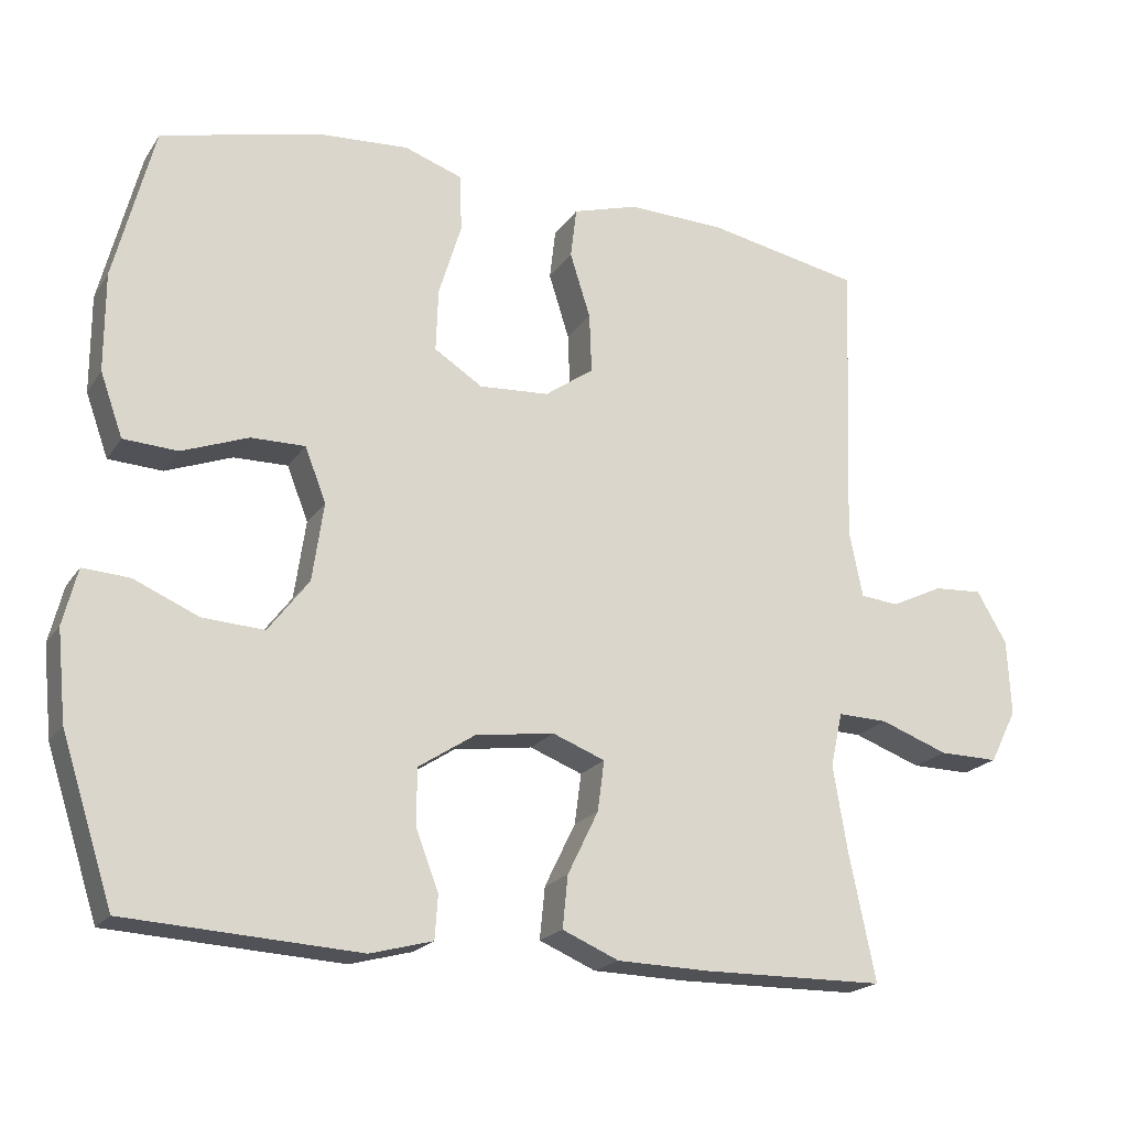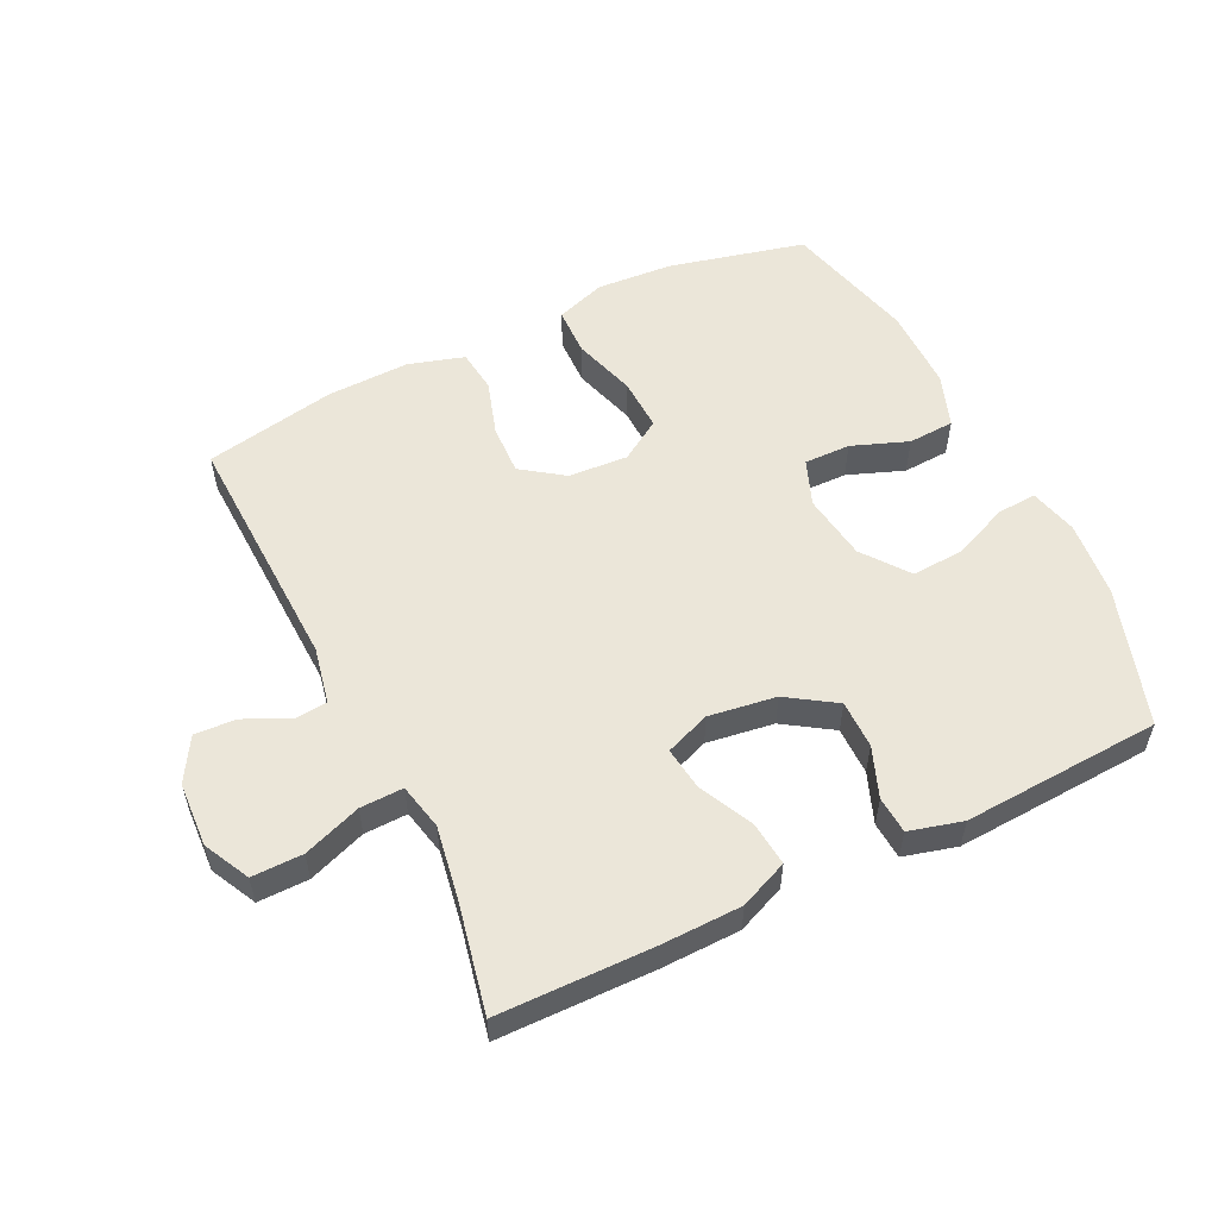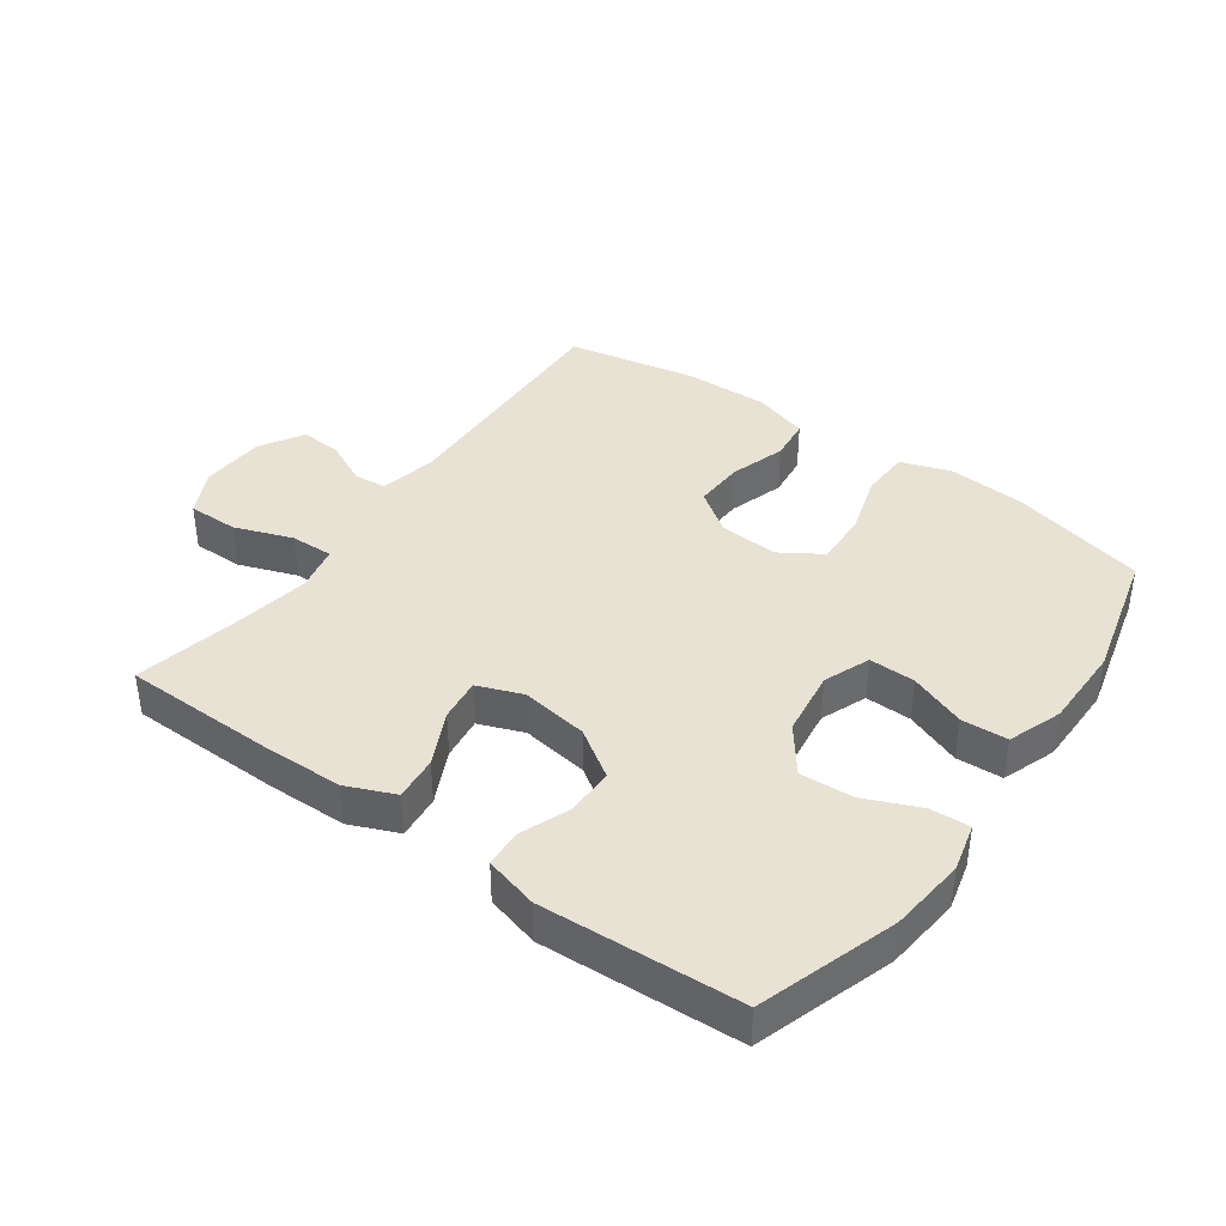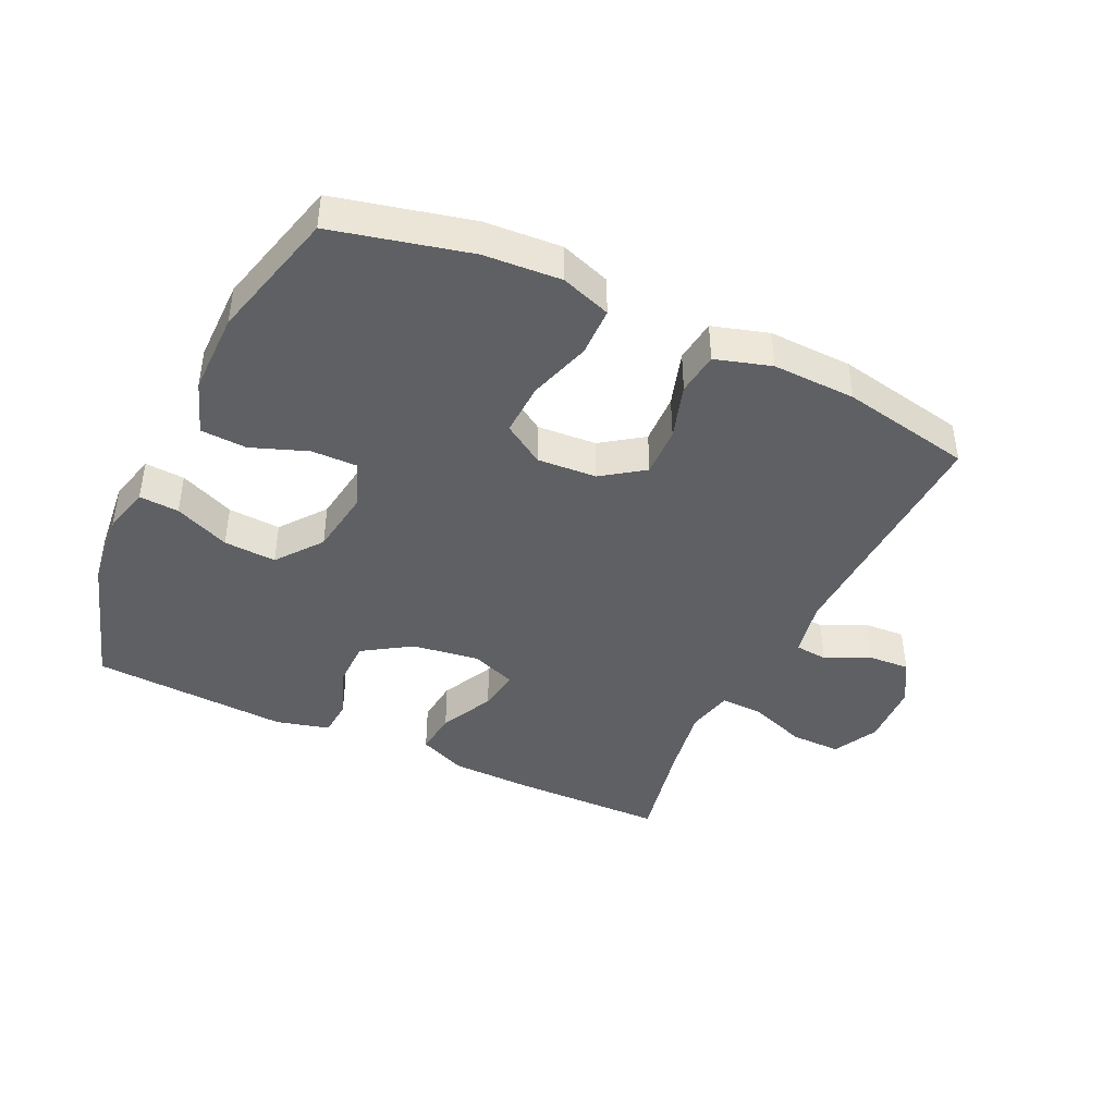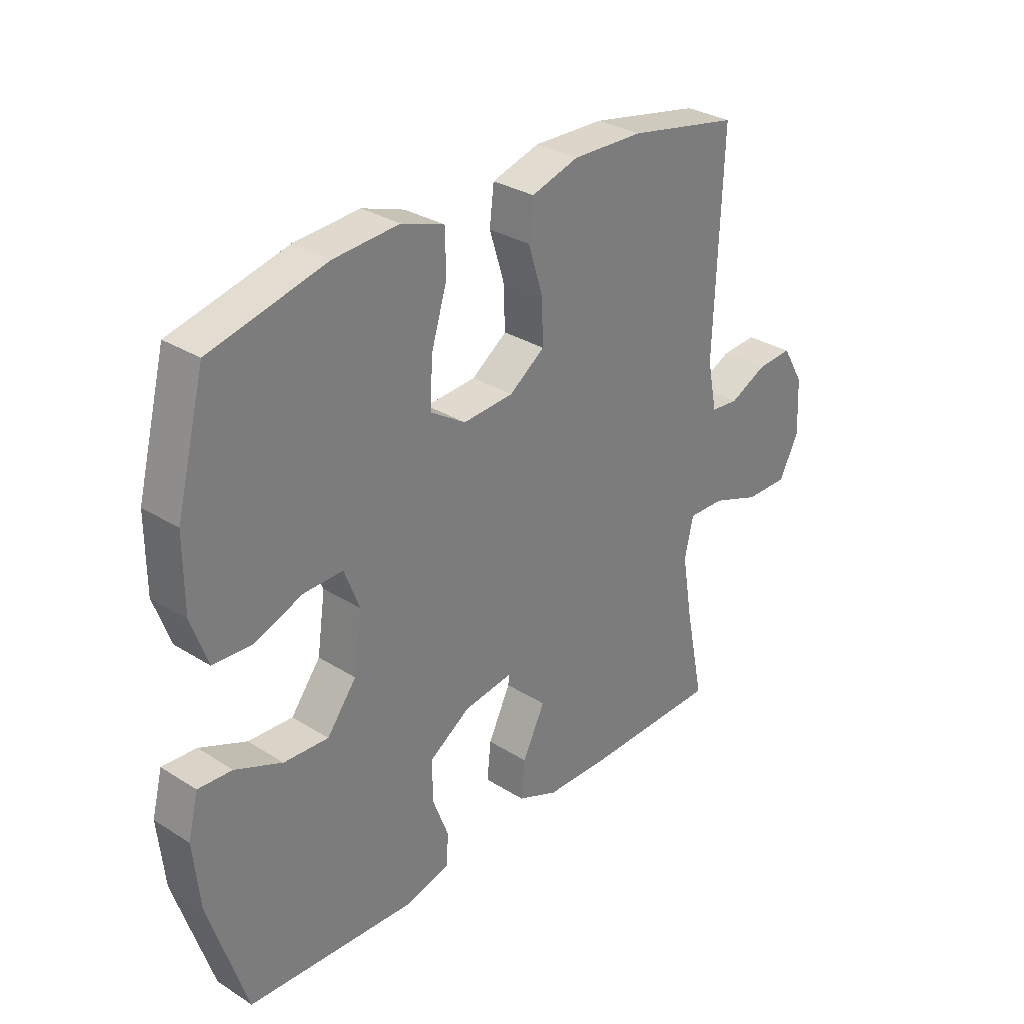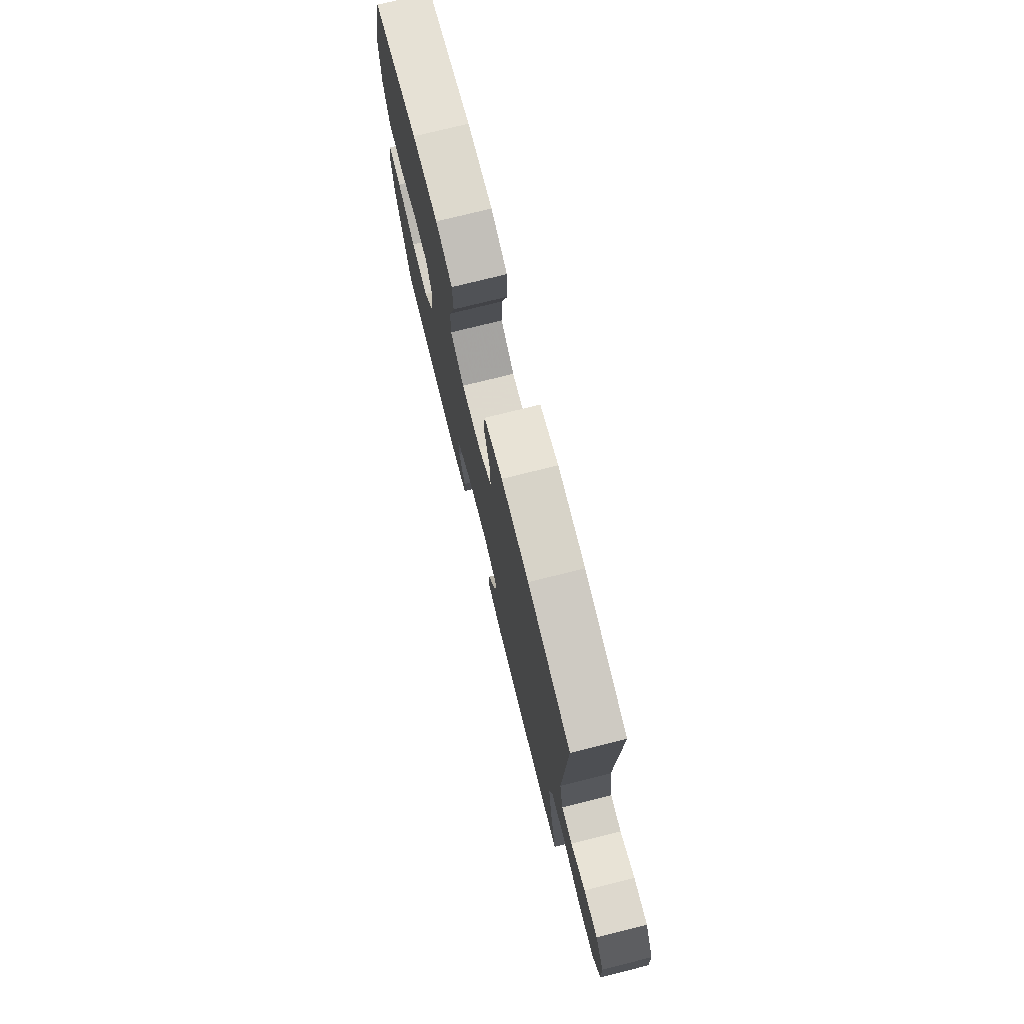
<metadata>
{"format":"obj","ext":"obj","renderer":"f3d","projection":"perspective","resolution":1024,"background":"white","views":[{"elev":-20.1,"azim":-24.1,"up":"+Z"},{"elev":55.1,"azim":154.1,"up":"+Y"},{"elev":39.7,"azim":-144.2,"up":"+Y"},{"elev":-42.5,"azim":-25.3,"up":"+Y"},{"elev":31.0,"azim":-48.1,"up":"+Z"},{"elev":75.4,"azim":76.0,"up":"+Z"}]}
</metadata>
<code>
v 0.5 0.07 0.5
v 0.486 0.07 0.116
v 0.504 0.07 0.027
v 0.555 0.07 0.022
v 0.624 0.07 0.055
v 0.689 0.07 0.059
v 0.729 0.07 -0.009
v 0.734 0.07 -0.11
v 0.698 0.07 -0.181
v 0.619 0.07 -0.18
v 0.529 0.07 -0.147
v 0.462 0.07 -0.145
v 0.446 0.07 -0.217
v 0.465 0.07 -0.331
v 0.5 0.07 -0.5
v 0.257 0.07 -0.503
v 0.134 0.07 -0.5
v 0.059 0.07 -0.468
v 0.066 0.07 -0.399
v 0.107 0.07 -0.315
v 0.116 0.07 -0.248
v 0.046 0.07 -0.221
v -0.059 0.07 -0.236
v -0.134 0.07 -0.285
v -0.134 0.07 -0.36
v -0.104 0.07 -0.438
v -0.108 0.07 -0.496
v -0.191 0.07 -0.518
v -0.5 0.07 -0.5
v -0.569 0.07 -0.285
v -0.581 0.07 -0.166
v -0.562 0.07 -0.091
v -0.5 0.07 -0.095
v -0.414 0.07 -0.132
v -0.332 0.07 -0.137
v -0.278 0.07 -0.066
v -0.263 0.07 0.038
v -0.291 0.07 0.11
v -0.363 0.07 0.109
v -0.451 0.07 0.076
v -0.523 0.07 0.08
v -0.553 0.07 0.164
v -0.553 0.07 0.294
v -0.5 0.07 0.5
v -0.288 0.07 0.551
v -0.168 0.07 0.559
v -0.09 0.07 0.532
v -0.088 0.07 0.456
v -0.118 0.07 0.358
v -0.121 0.07 0.275
v -0.057 0.07 0.234
v 0.036 0.07 0.24
v 0.101 0.07 0.286
v 0.098 0.07 0.365
v 0.071 0.07 0.451
v 0.079 0.07 0.518
v 0.166 0.07 0.544
v 0.296 0.07 0.54
v 0.5 0 0.5
v 0.486 0 0.116
v 0.504 0 0.027
v 0.555 0 0.022
v 0.624 0 0.055
v 0.689 0 0.059
v 0.729 0 -0.009
v 0.734 0 -0.11
v 0.698 0 -0.181
v 0.619 0 -0.18
v 0.529 0 -0.147
v 0.462 0 -0.145
v 0.446 0 -0.217
v 0.465 0 -0.331
v 0.5 0 -0.5
v 0.257 0 -0.503
v 0.134 0 -0.5
v 0.059 0 -0.468
v 0.066 0 -0.399
v 0.107 0 -0.315
v 0.116 0 -0.248
v 0.046 0 -0.221
v -0.059 0 -0.236
v -0.134 0 -0.285
v -0.134 0 -0.36
v -0.104 0 -0.438
v -0.108 0 -0.496
v -0.191 0 -0.518
v -0.5 0 -0.5
v -0.569 0 -0.285
v -0.581 0 -0.166
v -0.562 0 -0.091
v -0.5 0 -0.095
v -0.414 0 -0.132
v -0.332 0 -0.137
v -0.278 0 -0.066
v -0.263 0 0.038
v -0.291 0 0.11
v -0.363 0 0.109
v -0.451 0 0.076
v -0.523 0 0.08
v -0.553 0 0.164
v -0.553 0 0.294
v -0.5 0 0.5
v -0.288 0 0.551
v -0.168 0 0.559
v -0.09 0 0.532
v -0.088 0 0.456
v -0.118 0 0.358
v -0.121 0 0.275
v -0.057 0 0.234
v 0.036 0 0.24
v 0.101 0 0.286
v 0.098 0 0.365
v 0.071 0 0.451
v 0.079 0 0.518
v 0.166 0 0.544
v 0.296 0 0.54
f 57 58 1 2
f 54 55 56 57
f 53 54 57 2
f 52 53 2 3
f 51 52 3
f 46 47 48 49
f 46 49 50
f 45 46 50
f 44 45 50
f 43 44 50 51
f 39 40 41 42
f 38 39 42 43
f 31 32 33 34
f 31 34 35
f 30 31 35
f 29 30 35
f 28 29 35 36
f 25 26 27 28
f 24 25 28 36
f 17 18 19 20
f 17 20 21
f 14 15 16 17
f 13 14 17 21
f 12 13 21 22
f 8 9 10 11
f 8 11 12
f 7 8 12
f 4 5 6 7
f 3 4 7 12
f 38 43 51 3
f 23 24 36 37
f 22 23 37 38
f 3 12 22 38
f 60 59 116 115
f 115 114 113 112
f 60 115 112 111
f 61 60 111 110
f 61 110 109
f 107 106 105 104
f 108 107 104
f 108 104 103
f 108 103 102
f 109 108 102 101
f 100 99 98 97
f 101 100 97 96
f 92 91 90 89
f 93 92 89
f 93 89 88
f 93 88 87
f 94 93 87 86
f 86 85 84 83
f 94 86 83 82
f 78 77 76 75
f 79 78 75
f 75 74 73 72
f 79 75 72 71
f 80 79 71 70
f 69 68 67 66
f 70 69 66
f 70 66 65
f 65 64 63 62
f 70 65 62 61
f 61 109 101 96
f 95 94 82 81
f 96 95 81 80
f 96 80 70 61
f 1 59 60 2
f 2 60 61 3
f 3 61 62 4
f 4 62 63 5
f 5 63 64 6
f 6 64 65 7
f 7 65 66 8
f 8 66 67 9
f 9 67 68 10
f 10 68 69 11
f 11 69 70 12
f 12 70 71 13
f 13 71 72 14
f 14 72 73 15
f 15 73 74 16
f 16 74 75 17
f 17 75 76 18
f 18 76 77 19
f 19 77 78 20
f 20 78 79 21
f 21 79 80 22
f 22 80 81 23
f 23 81 82 24
f 24 82 83 25
f 25 83 84 26
f 26 84 85 27
f 27 85 86 28
f 28 86 87 29
f 29 87 88 30
f 30 88 89 31
f 31 89 90 32
f 32 90 91 33
f 33 91 92 34
f 34 92 93 35
f 35 93 94 36
f 36 94 95 37
f 37 95 96 38
f 38 96 97 39
f 39 97 98 40
f 40 98 99 41
f 41 99 100 42
f 42 100 101 43
f 43 101 102 44
f 44 102 103 45
f 45 103 104 46
f 46 104 105 47
f 47 105 106 48
f 48 106 107 49
f 49 107 108 50
f 50 108 109 51
f 51 109 110 52
f 52 110 111 53
f 53 111 112 54
f 54 112 113 55
f 55 113 114 56
f 56 114 115 57
f 57 115 116 58
f 58 116 59 1

</code>
